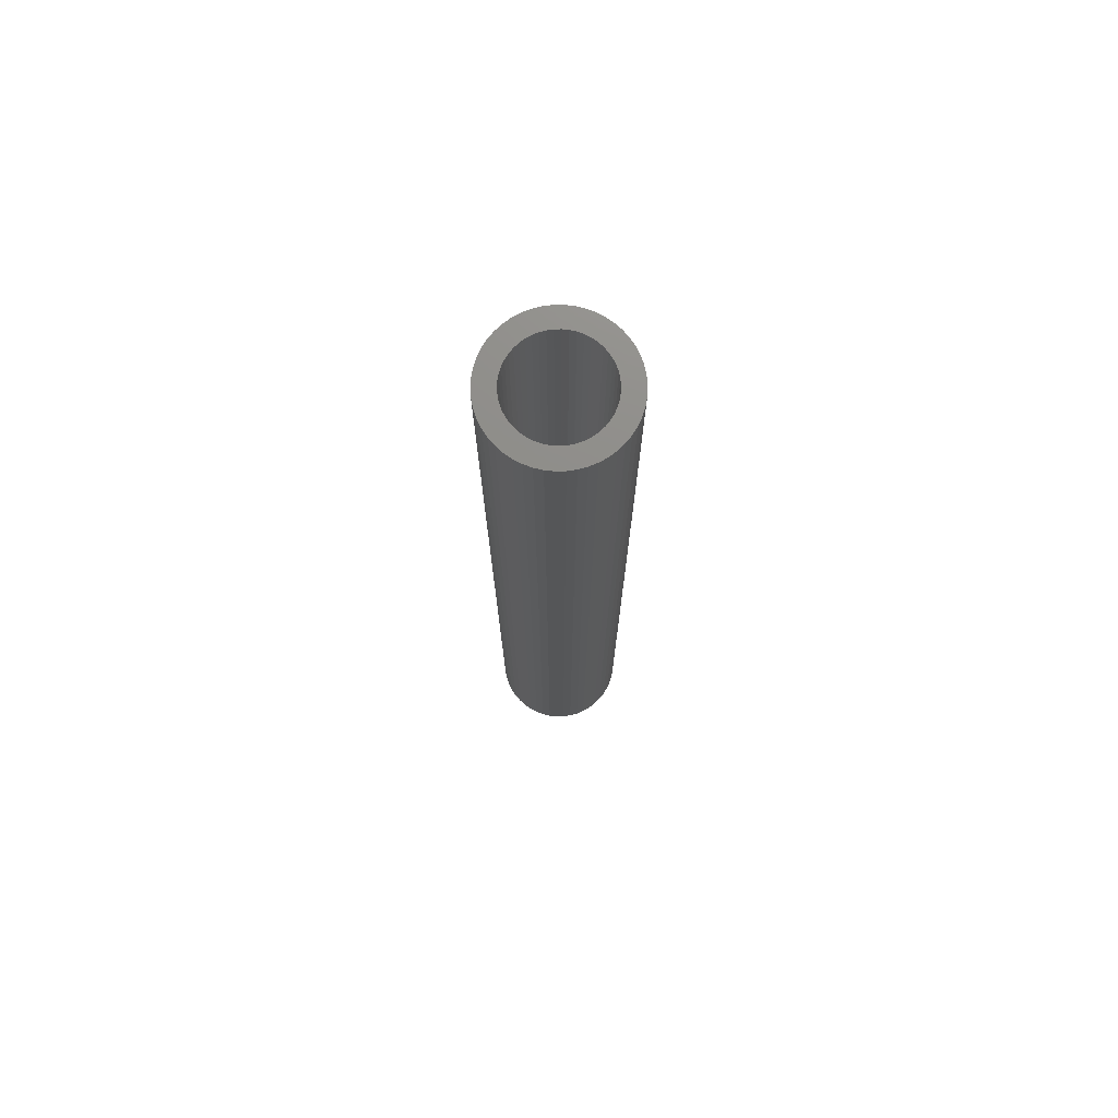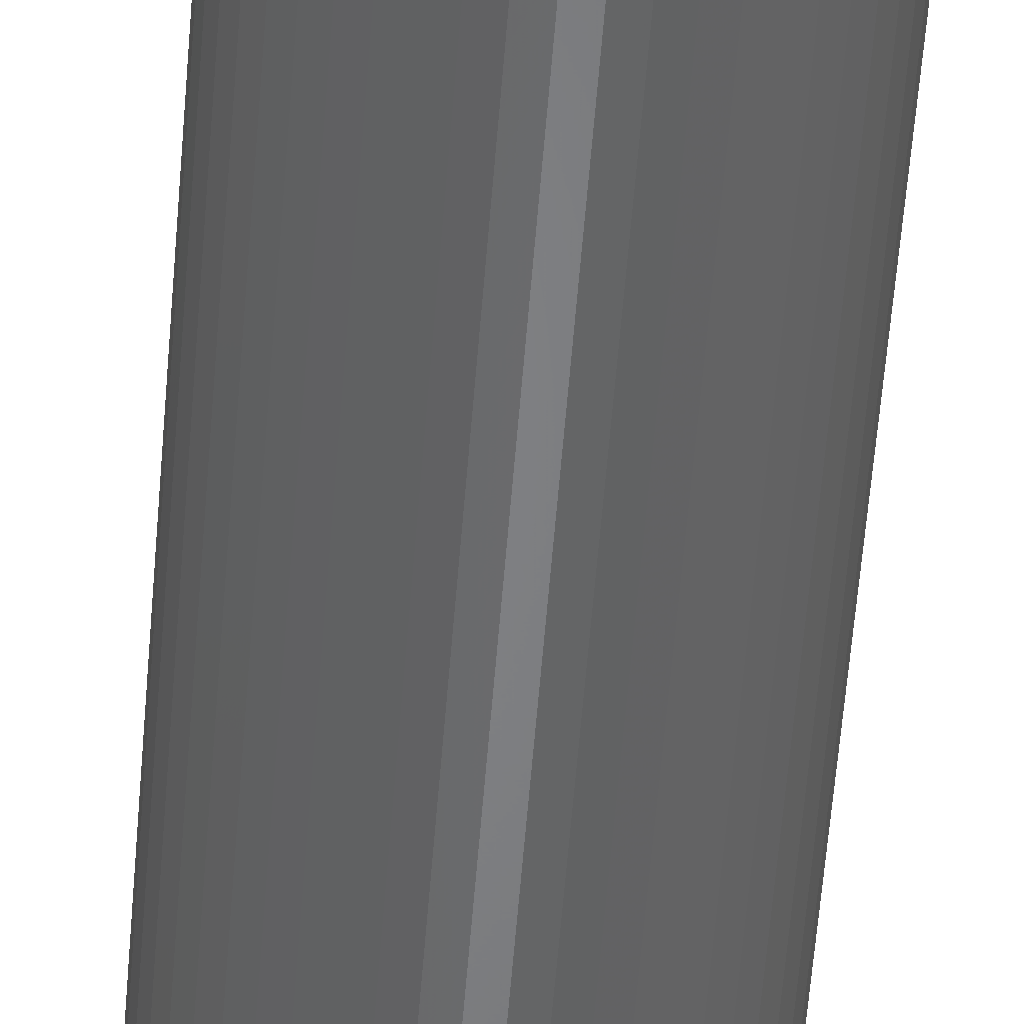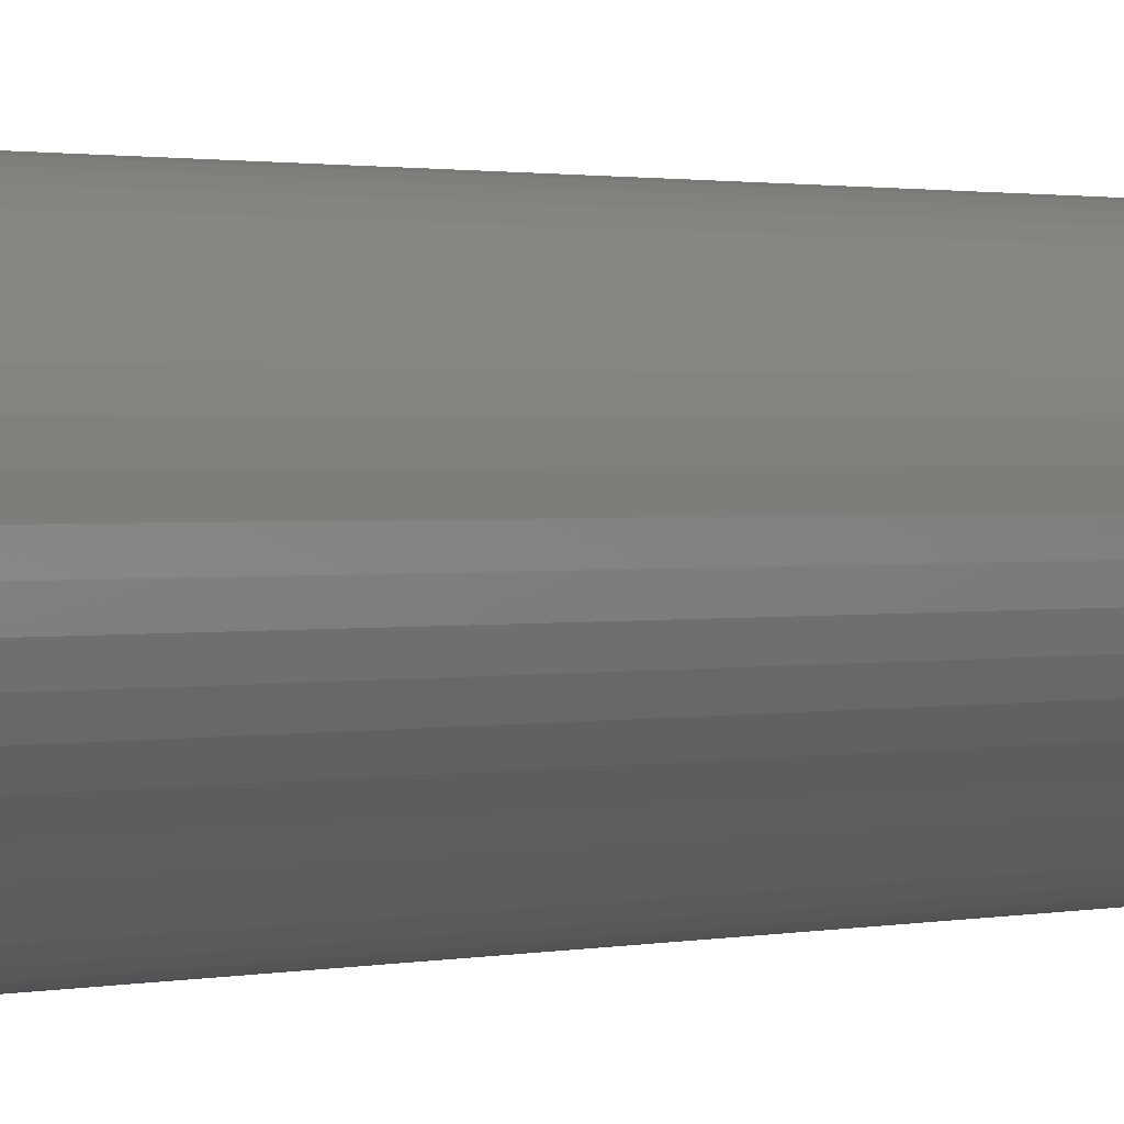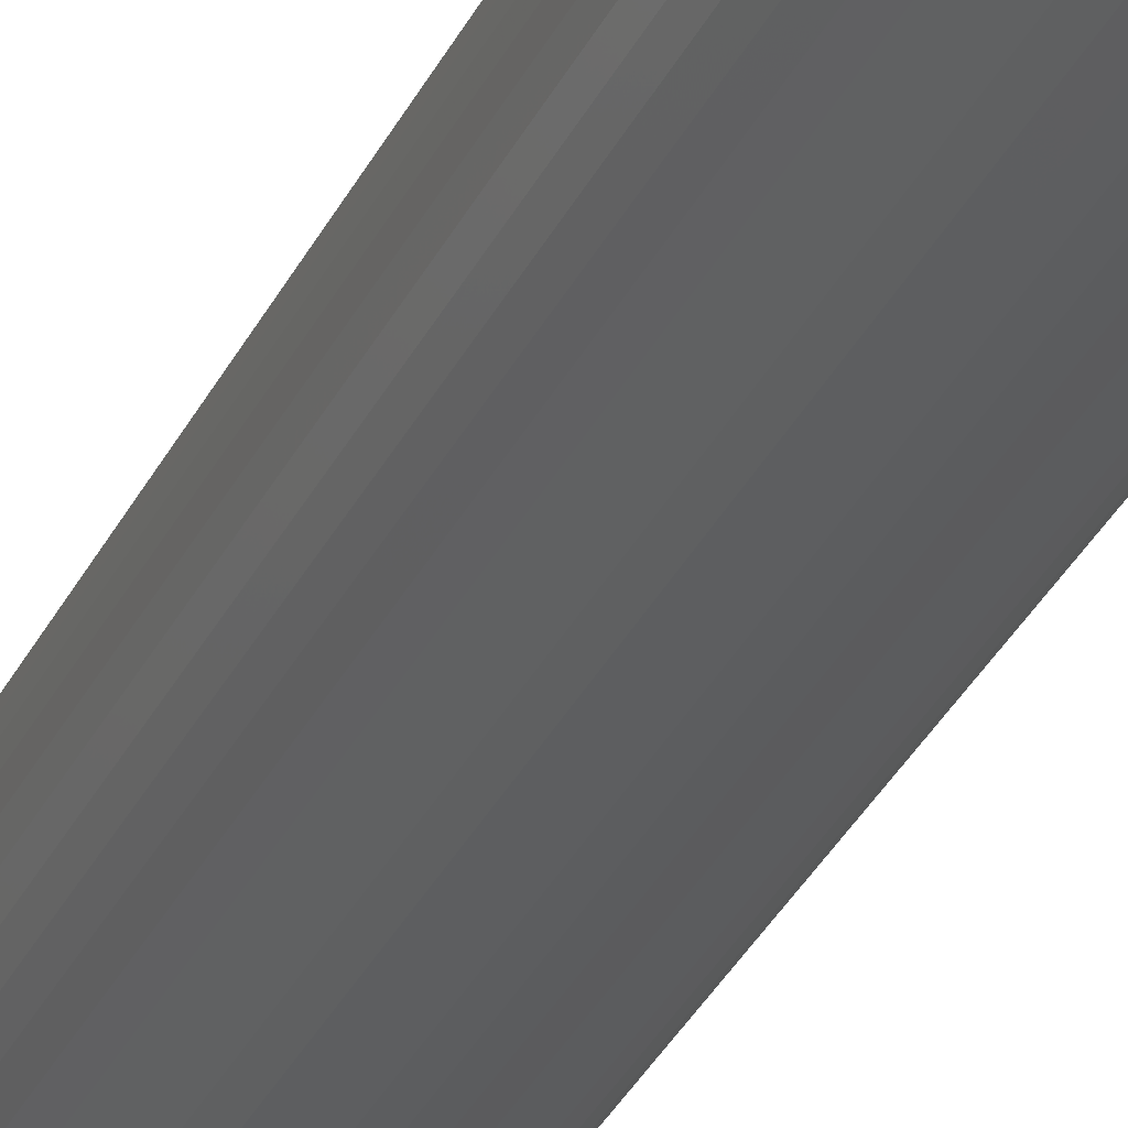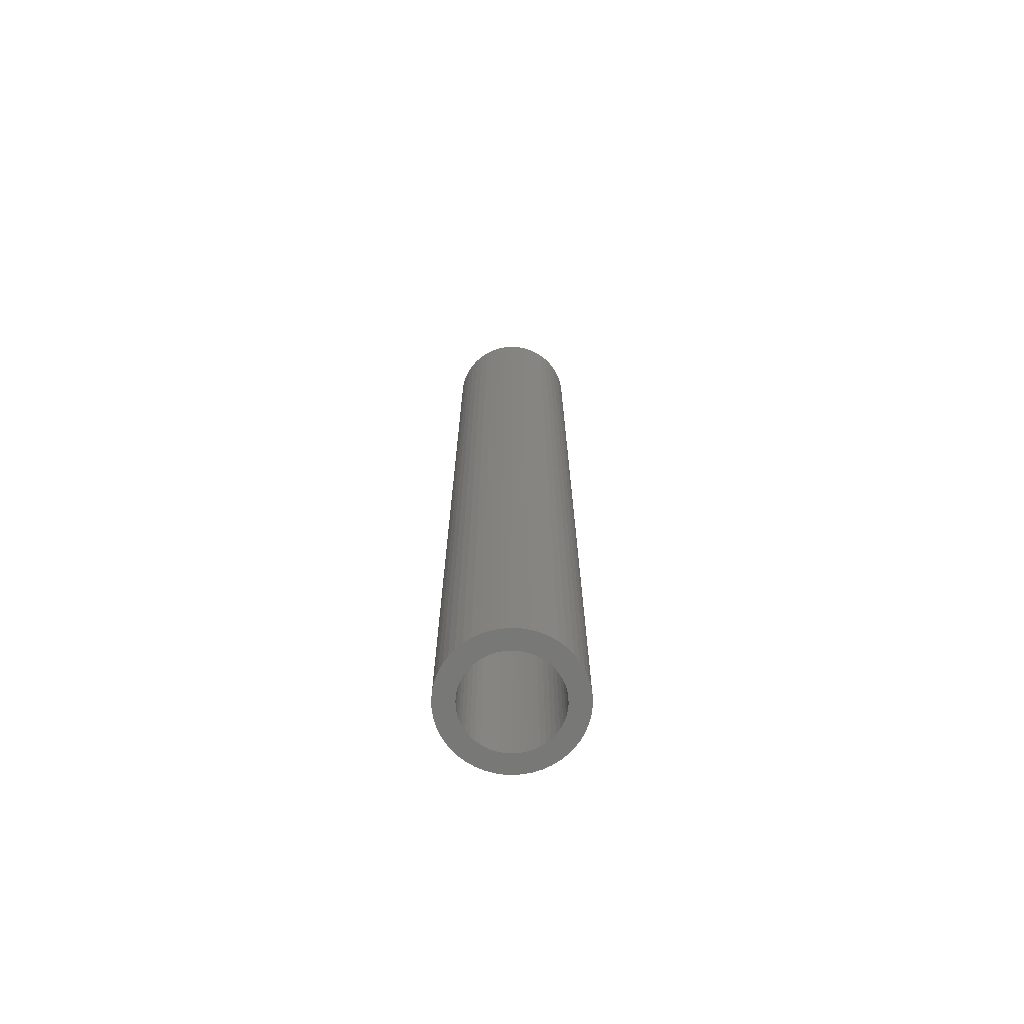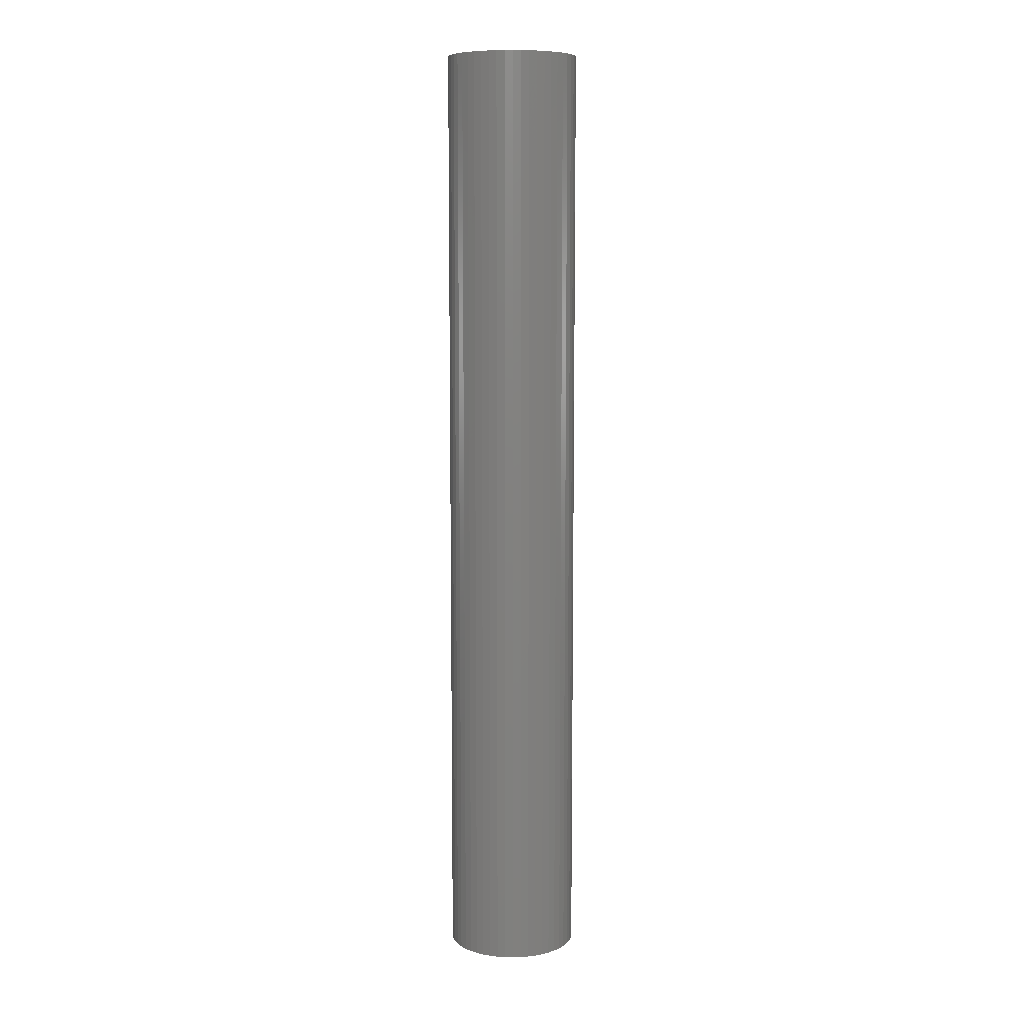
<metadata>
{"format":"stl","ext":"stl","renderer":"f3d","projection":"perspective","resolution":1024,"background":"white","views":[{"elev":74.4,"azim":49.3,"up":"+Z"},{"elev":-52.0,"azim":-4.2,"up":"+Y"},{"elev":0.6,"azim":30.6,"up":"+Y"},{"elev":-31.7,"azim":-21.9,"up":"+Y"},{"elev":-70.9,"azim":-160.8,"up":"+Z"},{"elev":8.6,"azim":-141.2,"up":"+Z"}]}
</metadata>
<code>
# stl→obj: 200 verts, 400 faces
v 5 0 36
v 4.961 0.6267 -36
v 4.961 0.6267 36
v 5 0 -36
v -5 0 -36
v -4.961 0.6267 36
v -4.961 0.6267 -36
v -5 0 36
v 0.314 4.99 -36
v -0.314 4.99 36
v 0.314 4.99 36
v -0.314 4.99 -36
v -0.314 -4.99 -36
v 0.314 -4.99 36
v -0.314 -4.99 36
v 0.314 -4.99 -36
v 3.645 3.423 -36
v 3.187 3.853 36
v 3.645 3.423 36
v 3.187 3.853 -36
v -3.187 3.853 -36
v -3.645 3.423 36
v -3.187 3.853 36
v -3.645 3.423 -36
v -1.545 4.755 -36
v -2.129 4.524 36
v -1.545 4.755 36
v -2.129 4.524 -36
v 4.649 1.841 36
v 4.382 2.409 -36
v 4.382 2.409 36
v 4.649 1.841 -36
v 4.843 1.243 -36
v 4.843 1.243 36
v 2.129 4.524 -36
v 1.545 4.755 36
v 2.129 4.524 36
v 1.545 4.755 -36
v 0.9369 4.911 36
v 0.9369 4.911 -36
v 2.679 4.222 -36
v 2.679 4.222 36
v -4.649 1.841 -36
v -4.382 2.409 36
v -4.382 2.409 -36
v -4.649 1.841 36
v -4.045 2.939 -36
v -4.045 2.939 36
v -4.843 1.243 -36
v -4.843 1.243 36
v -0.9369 4.911 -36
v -0.9369 4.911 36
v 0.9369 -4.911 36
v 0.9369 -4.911 -36
v 4.045 2.939 36
v 4.045 2.939 -36
v 3.5 0 36
v 3.472 0.4387 36
v 4.961 -0.6267 36
v 3.39 0.8704 36
v 3.472 -0.4387 36
v 3.254 1.288 36
v 4.843 -1.243 36
v 3.067 1.686 36
v 3.39 -0.8704 36
v 2.832 2.057 36
v 4.649 -1.841 36
v 3.254 -1.288 36
v 2.551 2.396 36
v 2.231 2.697 36
v 1.875 2.955 36
v 1.49 3.167 36
v 1.082 3.329 36
v 0.6558 3.438 36
v 0.2198 3.493 36
v -0.2198 3.493 36
v -0.6558 3.438 36
v -1.082 3.329 36
v -1.49 3.167 36
v -1.875 2.955 36
v -2.679 4.222 36
v -2.231 2.697 36
v -2.551 2.396 36
v -2.832 2.057 36
v -3.067 1.686 36
v -3.254 1.288 36
v 4.382 -2.409 36
v 3.067 -1.686 36
v 4.045 -2.939 36
v 2.832 -2.057 36
v 3.645 -3.423 36
v 2.551 -2.396 36
v 3.187 -3.853 36
v 2.231 -2.697 36
v 2.679 -4.222 36
v 1.875 -2.955 36
v 2.129 -4.524 36
v 1.49 -3.167 36
v 1.545 -4.755 36
v 1.082 -3.329 36
v 0.6558 -3.438 36
v 0.2198 -3.493 36
v -0.2198 -3.493 36
v -0.6558 -3.438 36
v -0.9369 -4.911 36
v -1.082 -3.329 36
v -1.545 -4.755 36
v -1.49 -3.167 36
v -2.129 -4.524 36
v -1.875 -2.955 36
v -2.679 -4.222 36
v -2.231 -2.697 36
v -3.187 -3.853 36
v -2.551 -2.396 36
v -3.645 -3.423 36
v -2.832 -2.057 36
v -4.045 -2.939 36
v -3.067 -1.686 36
v -4.382 -2.409 36
v -3.254 -1.288 36
v -4.649 -1.841 36
v -3.39 -0.8704 36
v -4.843 -1.243 36
v -3.472 -0.4387 36
v -4.961 -0.6267 36
v -3.5 0 36
v -3.39 0.8704 36
v -3.472 0.4387 36
v -2.679 4.222 -36
v 4.961 -0.6267 -36
v 4.843 -1.243 -36
v -3.645 -3.423 -36
v -3.187 -3.853 -36
v -4.382 -2.409 -36
v -4.649 -1.841 -36
v -4.045 -2.939 -36
v 3.5 0 -36
v 3.472 -0.4387 -36
v 3.39 -0.8704 -36
v 4.649 -1.841 -36
v 3.472 0.4387 -36
v 3.254 -1.288 -36
v 4.382 -2.409 -36
v 3.067 -1.686 -36
v 4.045 -2.939 -36
v 3.39 0.8704 -36
v 2.832 -2.057 -36
v 3.645 -3.423 -36
v 3.254 1.288 -36
v 2.551 -2.396 -36
v 3.187 -3.853 -36
v 2.231 -2.697 -36
v 2.679 -4.222 -36
v 1.875 -2.955 -36
v 2.129 -4.524 -36
v 1.49 -3.167 -36
v 1.545 -4.755 -36
v 1.082 -3.329 -36
v 0.6558 -3.438 -36
v 0.2198 -3.493 -36
v -0.2198 -3.493 -36
v -0.6558 -3.438 -36
v -0.9369 -4.911 -36
v -1.082 -3.329 -36
v -1.545 -4.755 -36
v -1.49 -3.167 -36
v -2.129 -4.524 -36
v -1.875 -2.955 -36
v -2.679 -4.222 -36
v -2.231 -2.697 -36
v -2.551 -2.396 -36
v -2.832 -2.057 -36
v -3.067 -1.686 -36
v -3.254 -1.288 -36
v 3.067 1.686 -36
v 2.832 2.057 -36
v 2.551 2.396 -36
v 2.231 2.697 -36
v 1.875 2.955 -36
v 1.49 3.167 -36
v 1.082 3.329 -36
v 0.6558 3.438 -36
v 0.2198 3.493 -36
v -0.2198 3.493 -36
v -0.6558 3.438 -36
v -1.082 3.329 -36
v -1.49 3.167 -36
v -1.875 2.955 -36
v -2.231 2.697 -36
v -2.551 2.396 -36
v -2.832 2.057 -36
v -3.067 1.686 -36
v -3.254 1.288 -36
v -3.39 0.8704 -36
v -3.472 0.4387 -36
v -3.5 0 -36
v -3.39 -0.8704 -36
v -4.843 -1.243 -36
v -3.472 -0.4387 -36
v -4.961 -0.6267 -36
f 1 2 3
f 2 1 4
f 5 6 7
f 6 5 8
f 9 10 11
f 10 9 12
f 13 14 15
f 14 13 16
f 17 18 19
f 18 17 20
f 21 22 23
f 22 21 24
f 25 26 27
f 26 25 28
f 29 30 31
f 30 29 32
f 3 33 34
f 33 3 2
f 35 36 37
f 36 35 38
f 38 39 36
f 39 38 40
f 41 37 42
f 37 41 35
f 43 44 45
f 44 43 46
f 47 22 24
f 22 47 48
f 49 46 43
f 46 49 50
f 51 27 52
f 27 51 25
f 16 53 14
f 53 16 54
f 34 32 29
f 32 34 33
f 55 17 19
f 17 55 56
f 31 56 55
f 56 31 30
f 40 11 39
f 11 40 9
f 20 42 18
f 42 20 41
f 45 48 47
f 48 45 44
f 7 50 49
f 50 7 6
f 57 1 3
f 58 3 34
f 1 57 59
f 60 34 29
f 61 59 57
f 62 29 31
f 59 61 63
f 64 31 55
f 65 63 61
f 66 55 19
f 63 65 67
f 68 67 65
f 3 58 57
f 34 60 58
f 29 62 60
f 69 19 18
f 31 64 62
f 55 66 64
f 70 18 42
f 19 69 66
f 18 70 69
f 71 42 37
f 42 71 70
f 72 37 36
f 37 72 71
f 36 73 72
f 39 73 36
f 39 74 73
f 11 74 39
f 11 75 74
f 11 76 75
f 10 76 11
f 10 77 76
f 52 77 10
f 52 78 77
f 27 78 52
f 78 27 79
f 26 79 27
f 79 26 80
f 81 80 26
f 80 81 82
f 23 82 81
f 82 23 83
f 22 83 23
f 83 22 84
f 48 84 22
f 84 48 85
f 44 85 48
f 46 86 44
f 85 44 86
f 67 68 87
f 88 87 68
f 87 88 89
f 90 89 88
f 89 90 91
f 92 91 90
f 91 92 93
f 94 93 92
f 93 94 95
f 96 95 94
f 95 96 97
f 98 97 96
f 97 98 99
f 100 99 98
f 100 53 99
f 101 53 100
f 101 14 53
f 102 14 101
f 103 14 102
f 103 15 14
f 104 15 103
f 104 105 15
f 106 105 104
f 107 106 108
f 106 107 105
f 109 108 110
f 108 109 107
f 111 110 112
f 113 112 114
f 110 111 109
f 115 114 116
f 117 116 118
f 112 113 111
f 119 118 120
f 121 120 122
f 123 122 124
f 114 115 113
f 125 124 126
f 86 46 127
f 50 127 46
f 116 117 115
f 127 50 128
f 118 119 117
f 6 128 50
f 120 121 119
f 128 6 126
f 122 123 121
f 8 126 6
f 124 125 123
f 126 8 125
f 28 81 26
f 81 28 129
f 129 23 81
f 23 129 21
f 12 52 10
f 52 12 51
f 59 4 1
f 4 59 130
f 63 130 59
f 130 63 131
f 132 113 115
f 113 132 133
f 134 121 135
f 121 134 119
f 132 117 136
f 117 132 115
f 137 4 130
f 138 130 131
f 4 137 2
f 139 131 140
f 141 2 137
f 142 140 143
f 2 141 33
f 144 143 145
f 146 33 141
f 147 145 148
f 33 146 32
f 149 32 146
f 130 138 137
f 131 139 138
f 140 142 139
f 150 148 151
f 143 144 142
f 145 147 144
f 152 151 153
f 148 150 147
f 151 152 150
f 154 153 155
f 153 154 152
f 156 155 157
f 155 156 154
f 157 158 156
f 54 158 157
f 54 159 158
f 16 159 54
f 16 160 159
f 16 161 160
f 13 161 16
f 13 162 161
f 163 162 13
f 163 164 162
f 165 164 163
f 164 165 166
f 167 166 165
f 166 167 168
f 169 168 167
f 168 169 170
f 133 170 169
f 170 133 171
f 132 171 133
f 171 132 172
f 136 172 132
f 172 136 173
f 134 173 136
f 135 174 134
f 173 134 174
f 32 149 30
f 175 30 149
f 30 175 56
f 176 56 175
f 56 176 17
f 177 17 176
f 17 177 20
f 178 20 177
f 20 178 41
f 179 41 178
f 41 179 35
f 180 35 179
f 35 180 38
f 181 38 180
f 181 40 38
f 182 40 181
f 182 9 40
f 183 9 182
f 184 9 183
f 184 12 9
f 185 12 184
f 185 51 12
f 186 51 185
f 25 186 187
f 186 25 51
f 28 187 188
f 187 28 25
f 129 188 189
f 21 189 190
f 188 129 28
f 24 190 191
f 47 191 192
f 189 21 129
f 45 192 193
f 43 193 194
f 49 194 195
f 190 24 21
f 7 195 196
f 174 135 197
f 198 197 135
f 191 47 24
f 197 198 199
f 192 45 47
f 200 199 198
f 193 43 45
f 199 200 196
f 194 49 43
f 5 196 200
f 195 7 49
f 196 5 7
f 155 95 97
f 95 155 153
f 87 140 67
f 140 87 143
f 165 105 107
f 105 165 163
f 135 123 198
f 123 135 121
f 151 91 93
f 91 151 148
f 157 97 99
f 97 157 155
f 54 99 53
f 99 54 157
f 89 143 87
f 143 89 145
f 91 145 89
f 145 91 148
f 67 131 63
f 131 67 140
f 163 15 105
f 15 163 13
f 167 107 109
f 107 167 165
f 136 119 134
f 119 136 117
f 198 125 200
f 125 198 123
f 200 8 5
f 8 200 125
f 153 93 95
f 93 153 151
f 169 109 111
f 109 169 167
f 133 111 113
f 111 133 169
f 137 58 141
f 58 137 57
f 126 195 128
f 195 126 196
f 184 75 76
f 75 184 183
f 178 69 70
f 69 178 177
f 190 82 83
f 82 190 189
f 187 78 79
f 78 187 186
f 149 64 175
f 64 149 62
f 141 60 146
f 60 141 58
f 175 66 176
f 66 175 64
f 181 72 73
f 72 181 180
f 179 70 71
f 70 179 178
f 85 191 84
f 191 85 192
f 84 190 83
f 190 84 191
f 127 193 86
f 193 127 194
f 189 80 82
f 80 189 188
f 185 76 77
f 76 185 184
f 138 57 137
f 57 138 61
f 162 106 104
f 106 162 164
f 118 174 120
f 174 118 173
f 159 102 101
f 102 159 160
f 146 62 149
f 62 146 60
f 176 69 177
f 69 176 66
f 182 73 74
f 73 182 181
f 183 74 75
f 74 183 182
f 180 71 72
f 71 180 179
f 86 192 85
f 192 86 193
f 128 194 127
f 194 128 195
f 186 77 78
f 77 186 185
f 142 65 139
f 65 142 68
f 139 61 138
f 61 139 65
f 120 197 122
f 197 120 174
f 156 100 98
f 100 156 158
f 158 101 100
f 101 158 159
f 188 79 80
f 79 188 187
f 150 94 92
f 94 150 152
f 147 88 144
f 88 147 90
f 160 103 102
f 103 160 161
f 164 108 106
f 108 164 166
f 114 172 116
f 172 114 171
f 124 196 126
f 196 124 199
f 122 199 124
f 199 122 197
f 154 98 96
f 98 154 156
f 144 68 142
f 68 144 88
f 161 104 103
f 104 161 162
f 168 112 110
f 112 168 170
f 170 114 112
f 114 170 171
f 116 173 118
f 173 116 172
f 152 96 94
f 96 152 154
f 150 90 147
f 90 150 92
f 166 110 108
f 110 166 168

</code>
